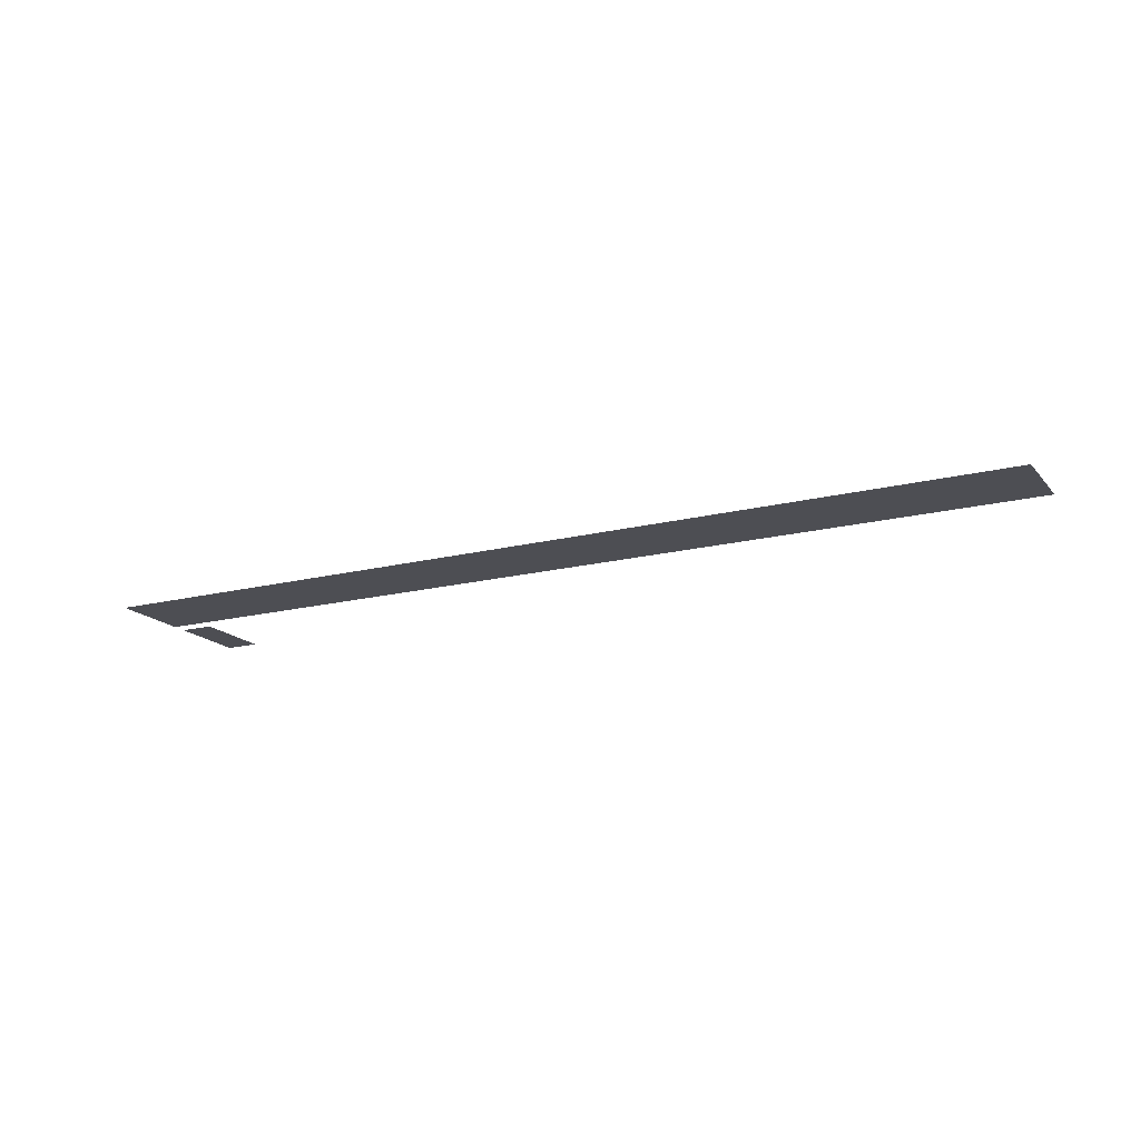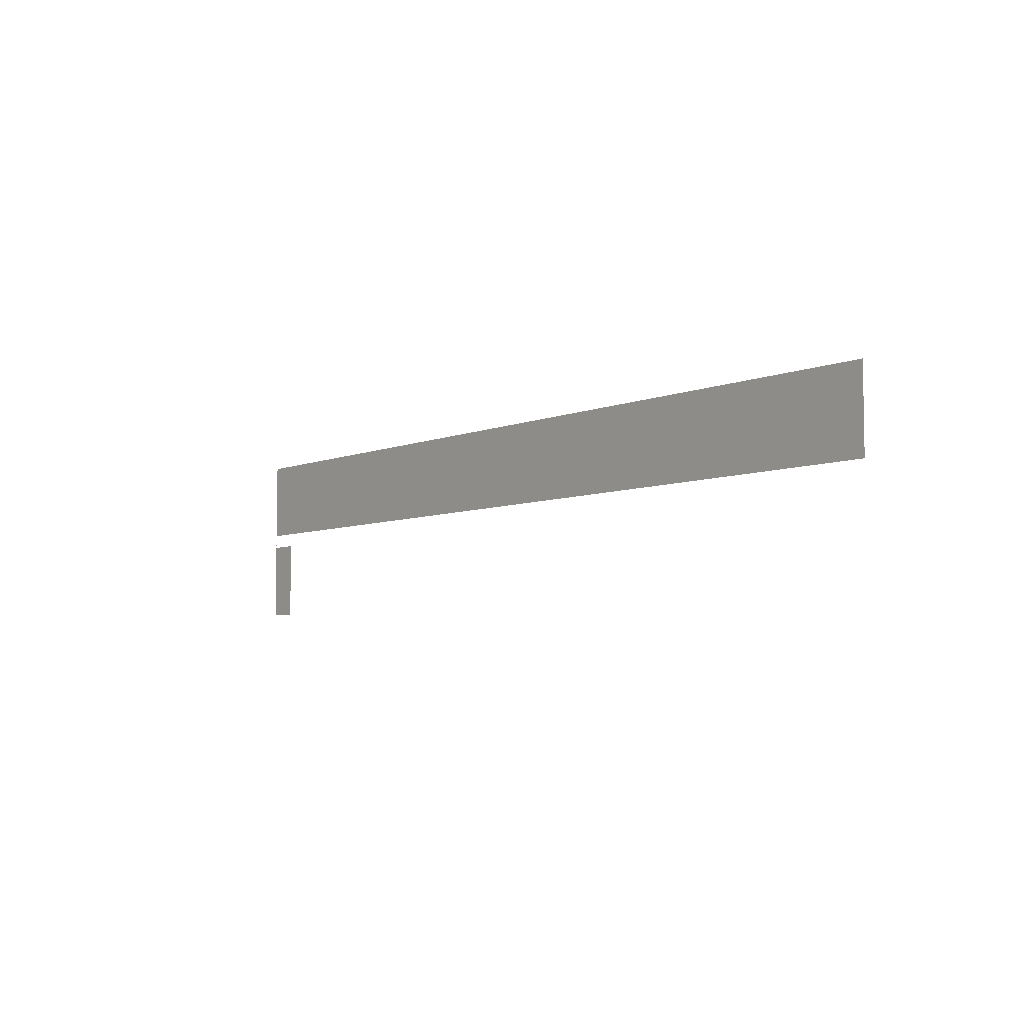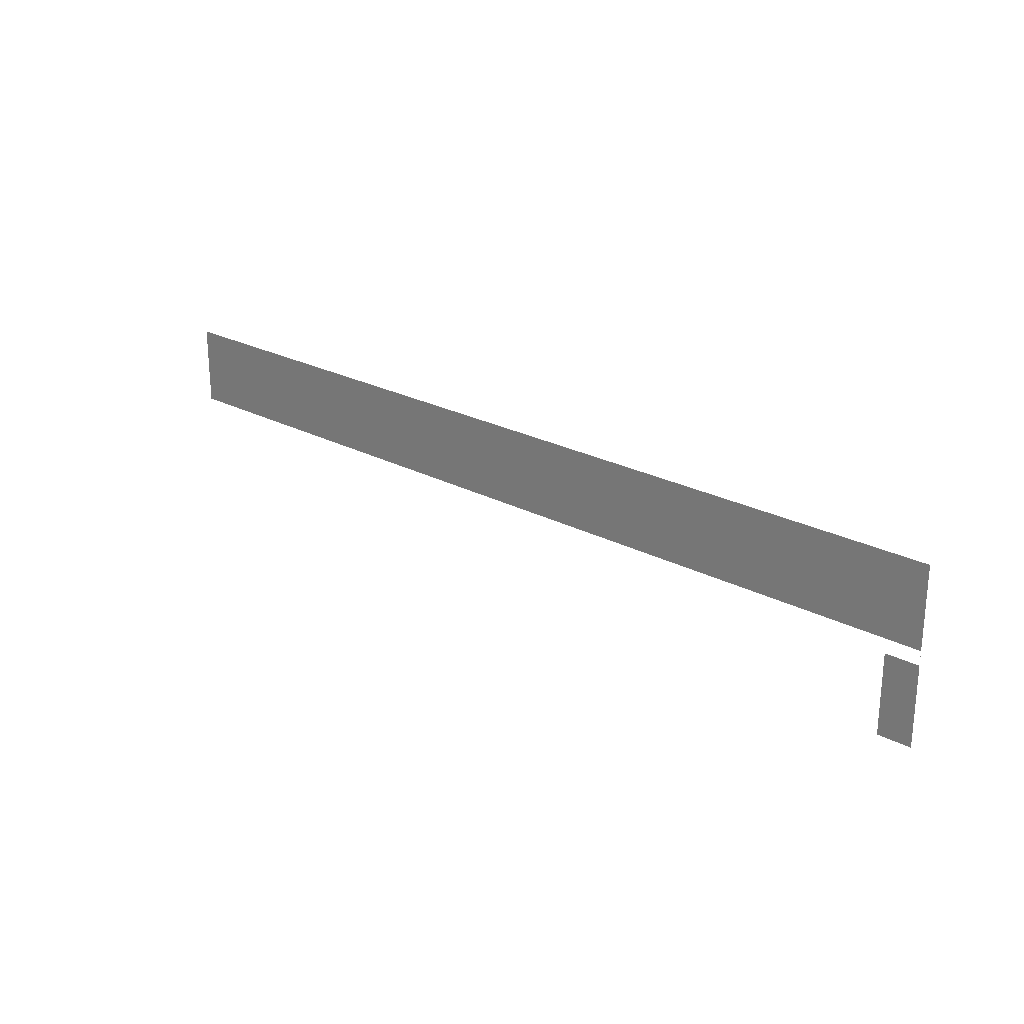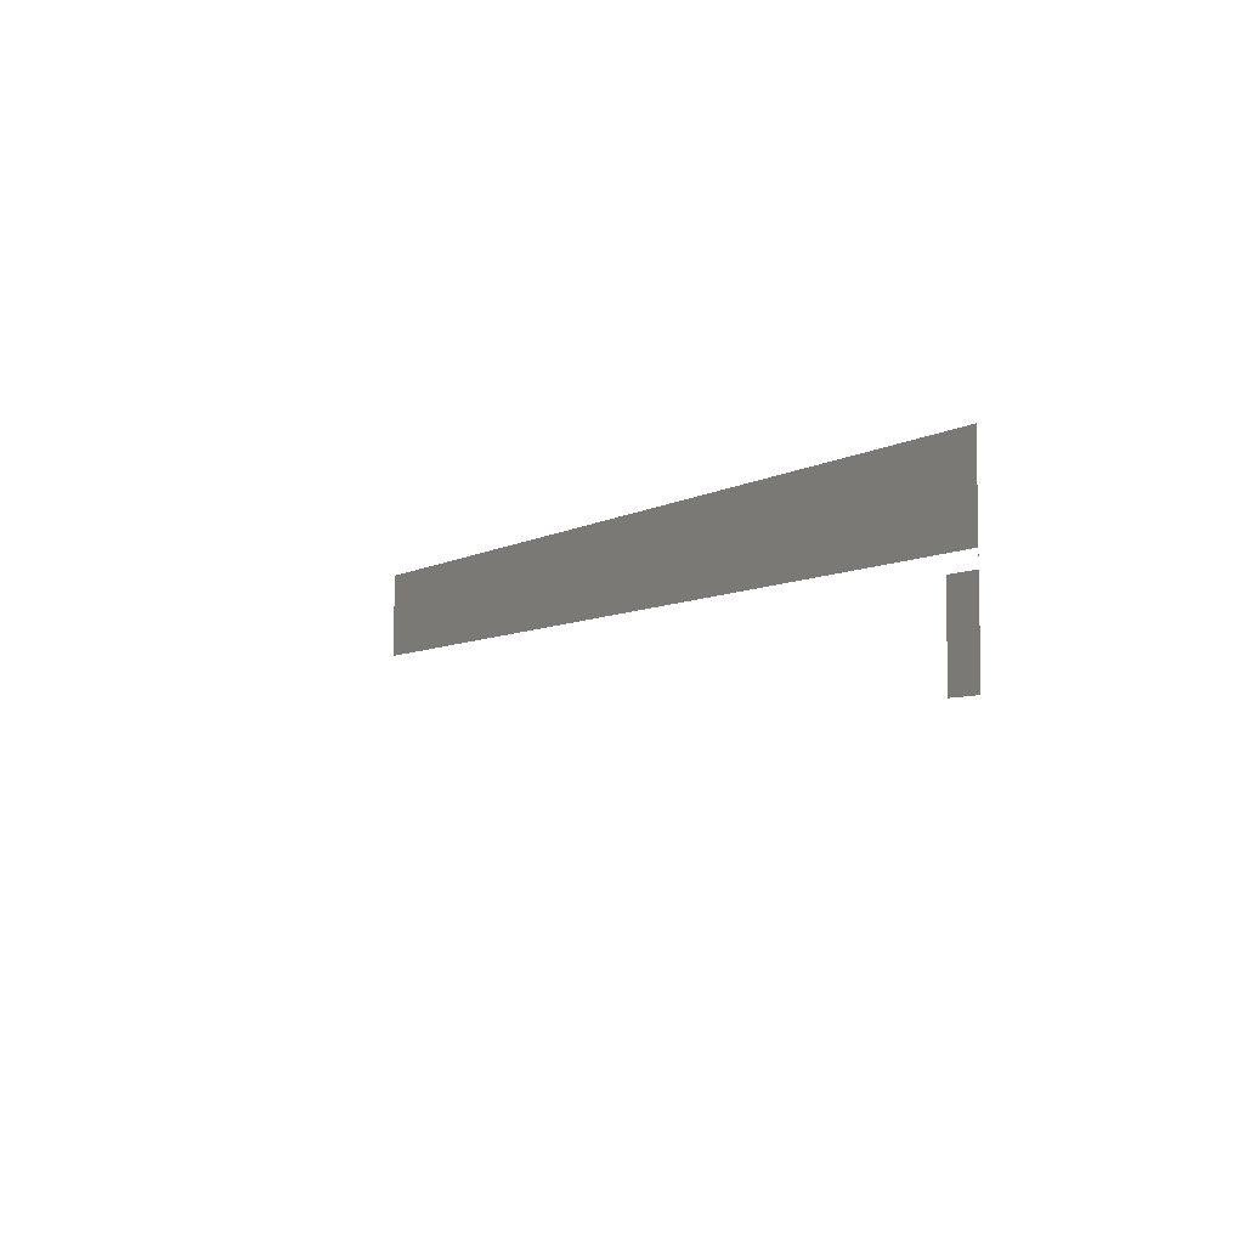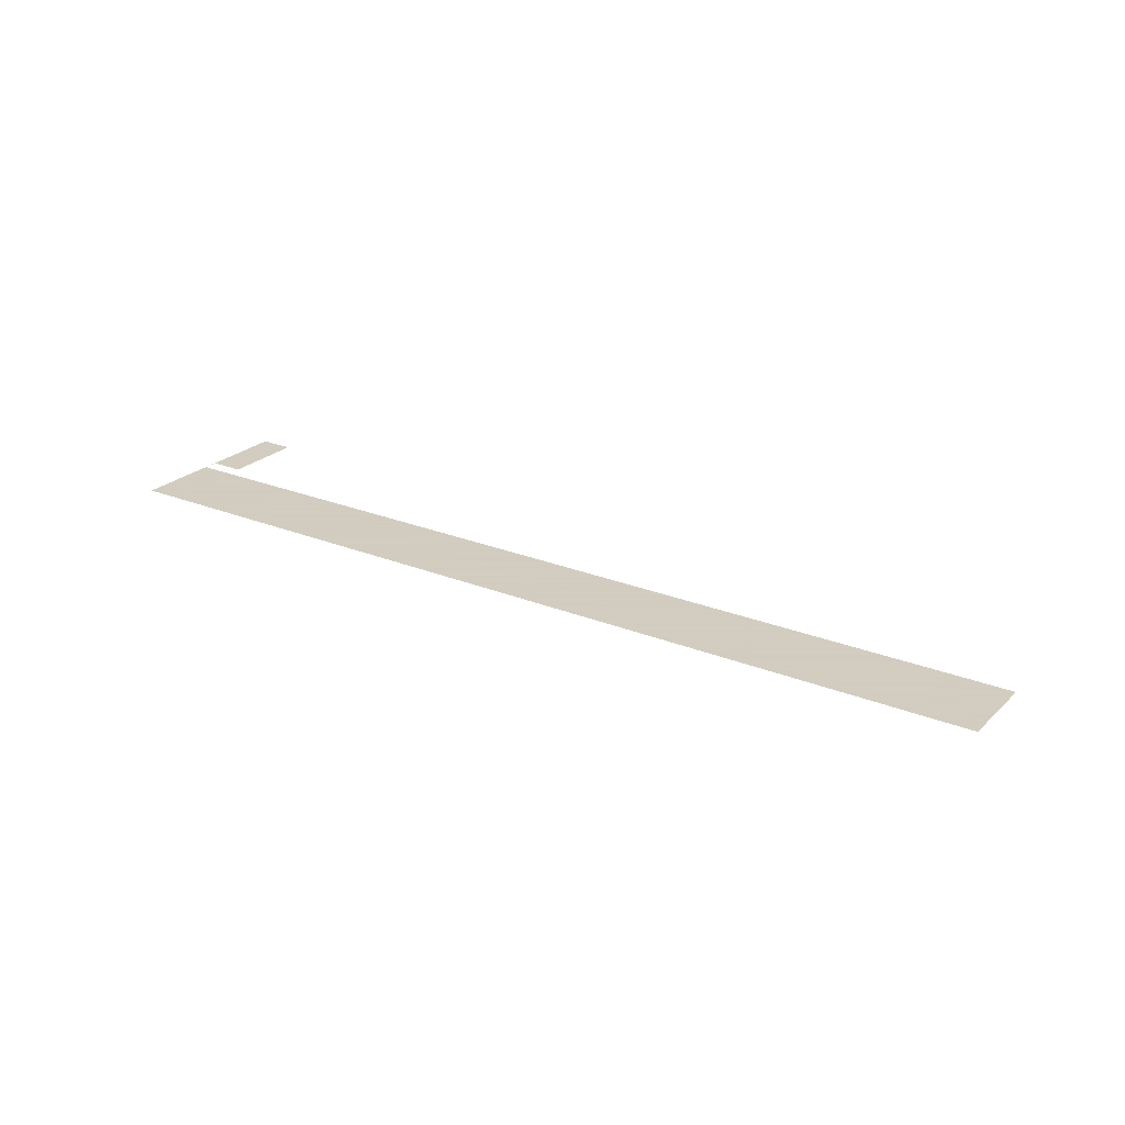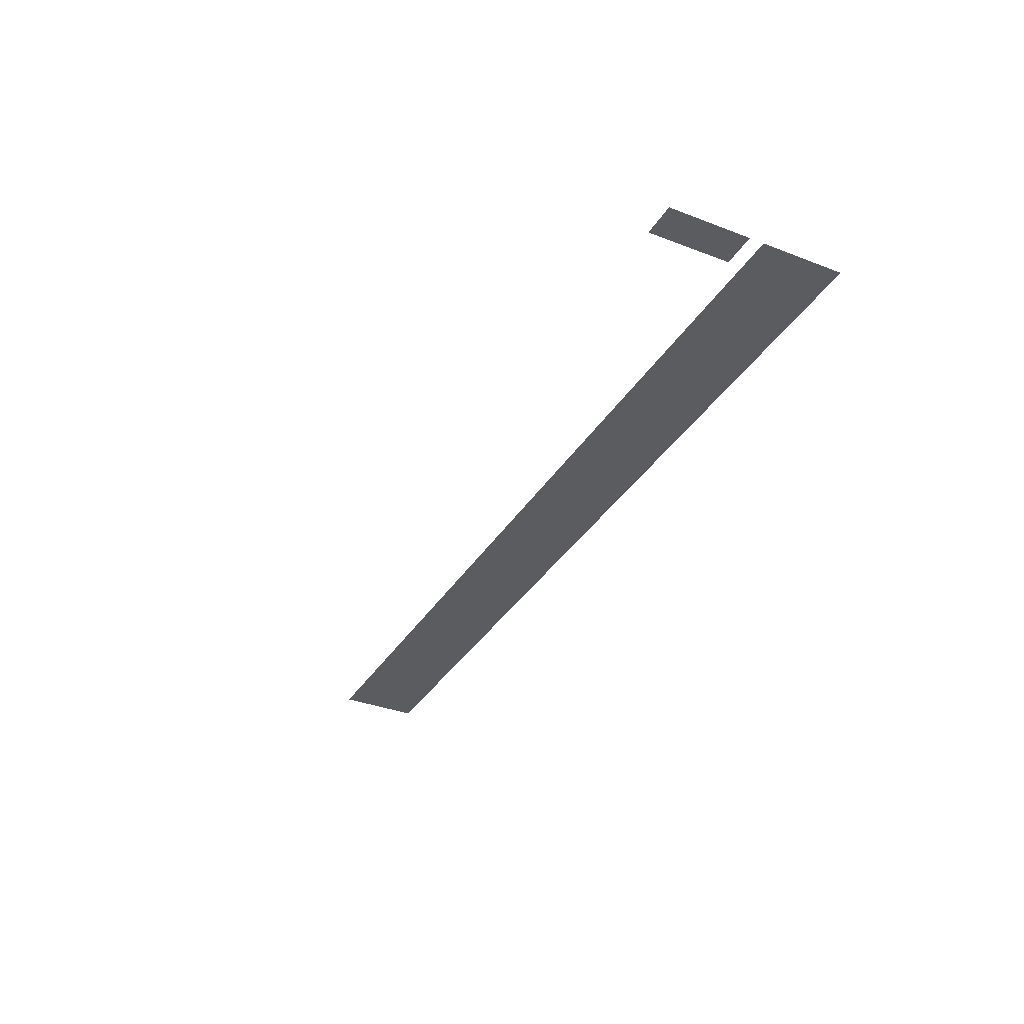
<metadata>
{"format":"obj","ext":"obj","renderer":"f3d","projection":"perspective","resolution":1024,"background":"white","views":[{"elev":-17.3,"azim":-153.2,"up":"+Z"},{"elev":-5.7,"azim":-127.9,"up":"+Y"},{"elev":24.2,"azim":41.2,"up":"+Y"},{"elev":-5.9,"azim":60.1,"up":"+Y"},{"elev":24.3,"azim":-146.1,"up":"+Z"},{"elev":-34.7,"azim":62.8,"up":"+Z"}]}
</metadata>
<code>
v -0.0009186 100 0
v -0.0009186 8 0
v 65 100 0
v 65 8 0
v 1000 100 0
v 1000 8 0
v 1004 100 0
v 1004 8 0
v 1009 100 0
v 1009 8 0
v 1013 100 0
v 1013 8 0
v 1016 100 0
v 1016 8 0
v 1020 100 0
v 1020 8 0
v 1023 100 0
v 1023 8 0
v 1026 100 0
v 1026 8 0
v 1029 100 0
v 1029 8 0
v 1031 100 0
v 1031 8 0
v 1034 100 0
v 1034 8 0
v 1036 100 0
v 1036 8 0
v 1038 100 0
v 1038 8 0
v 1039 100 0
v 1039 8 0
v 1041 100 0
v 1041 8 0
v 1042 100 0
v 1042 8 0
v 1043 100 0
v 1043 8 0
v 1043 100 0
v 1043 8 0
v 1044 100 0
v 1044 8 0
v 1044 100 0
v 1044 8 0
v 1044 -100 0
v 1044 -8 0
v 1044 -100 0
v 1044 -8 0
v 1044 -100 0
v 1044 -8 0
v 1043 -100 0
v 1043 -8 0
v 1043 -100 0
v 1043 -8 0
v 1042 -100 0
v 1042 -8 0
v 1041 -100 0
v 1041 -8 0
v 1039 -100 0
v 1039 -8 0
v 1038 -100 0
v 1038 -8 0
v 1036 -100 0
v 1036 -8 0
v 1034 -100 0
v 1034 -8 0
v 1032 -100 0
v 1032 -8 0
v 1030 -100 0
v 1030 -8 0
v 1028 -100 0
v 1028 -8 0
v 1025 -100 0
v 1025 -8 0
v 1022 -100 0
v 1022 -8 0
v 1019 -100 0
v 1019 -8 0
v 1016 -100 0
v 1016 -8 0
v 1013 -100 0
v 1013 -8 0
v 1010 -100 0
v 1010 -8 0
v 1006 -100 0
v 1006 -8 0
g g1
f 1 2 4 3
f 3 4 6 5
f 5 6 8 7
f 7 8 10 9
f 9 10 12 11
f 11 12 14 13
f 13 14 16 15
f 15 16 18 17
f 17 18 20 19
f 19 20 22 21
f 21 22 24 23
f 23 24 26 25
f 25 26 28 27
f 27 28 30 29
f 29 30 32 31
f 31 32 34 33
f 33 34 36 35
f 35 36 38 37
f 37 38 40 39
f 39 40 42 41
f 41 42 44 43
f 43 44 46 45
f 45 46 48 47
f 47 48 50 49
f 49 50 52 51
f 51 52 54 53
f 53 54 56 55
f 55 56 58 57
f 57 58 60 59
f 59 60 62 61
f 61 62 64 63
f 63 64 66 65
f 65 66 68 67
f 67 68 70 69
f 69 70 72 71
f 71 72 74 73
f 73 74 76 75
f 75 76 78 77
f 77 78 80 79
f 79 80 82 81
f 81 82 84 83
f 83 84 86 85
g g2
g g3
g g4

</code>
